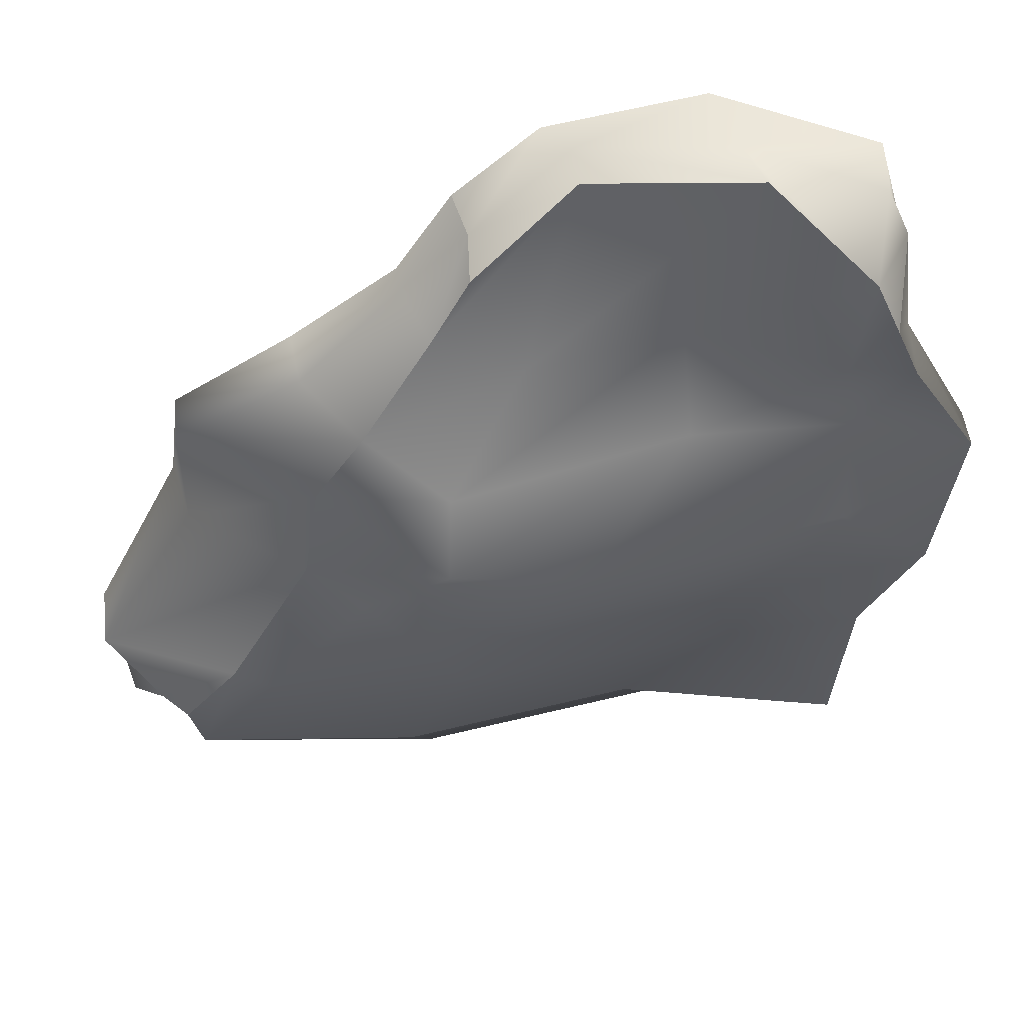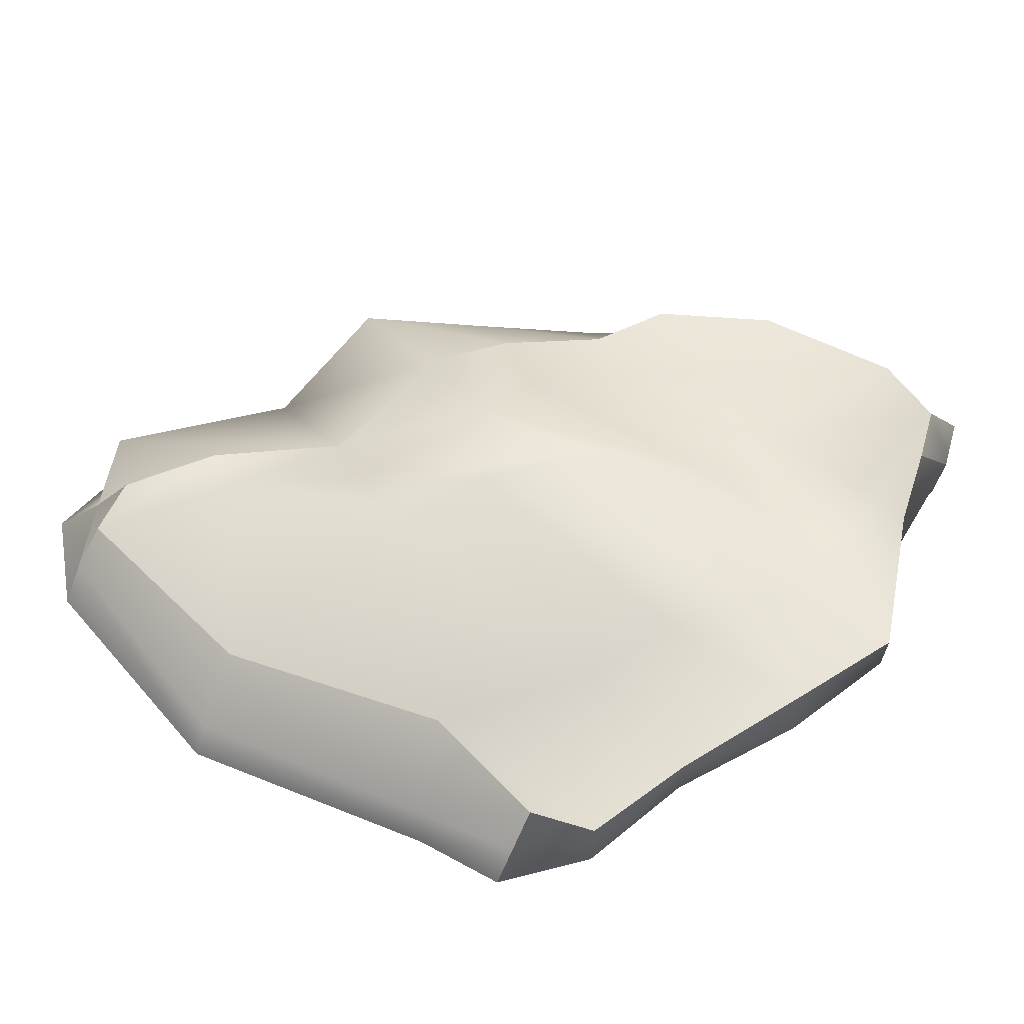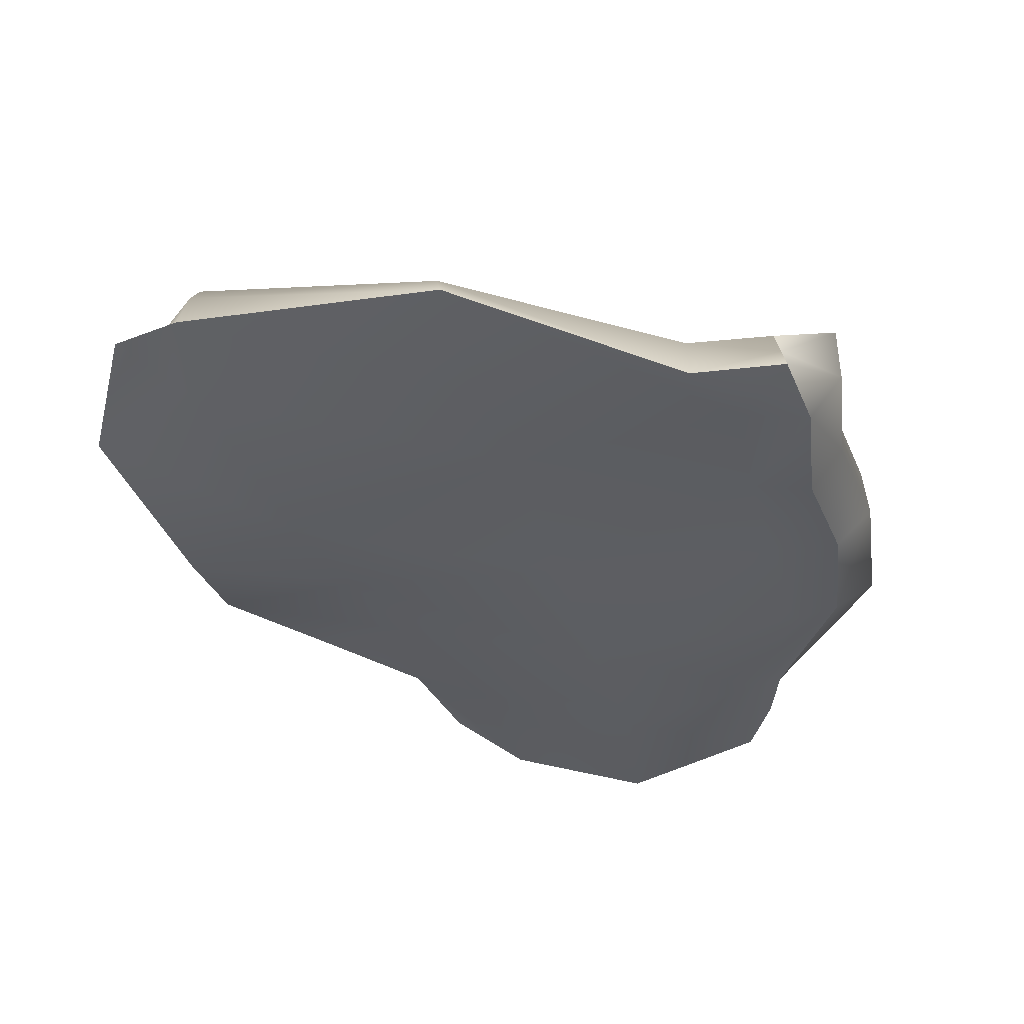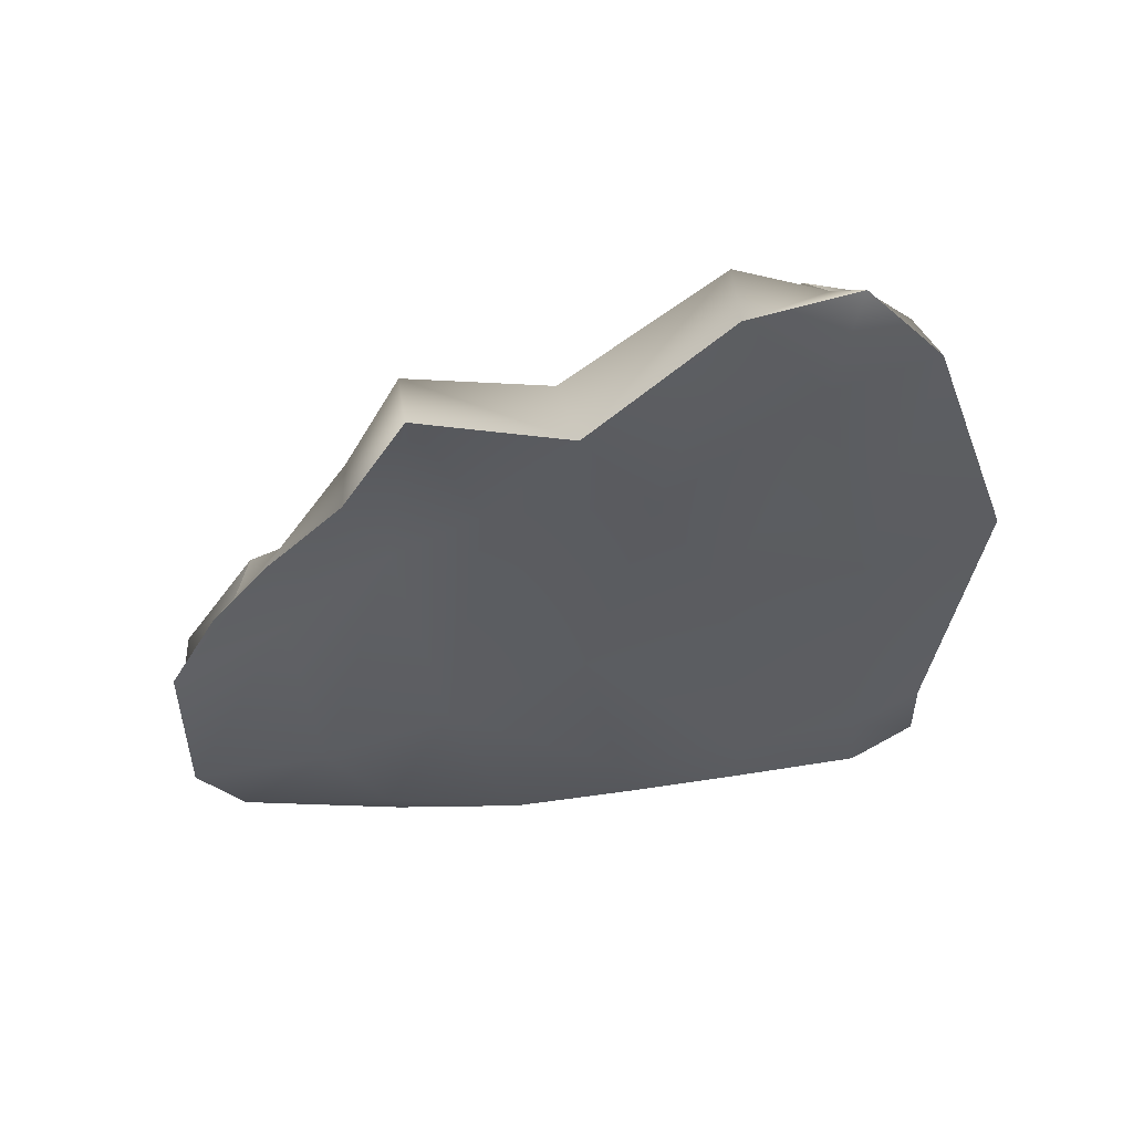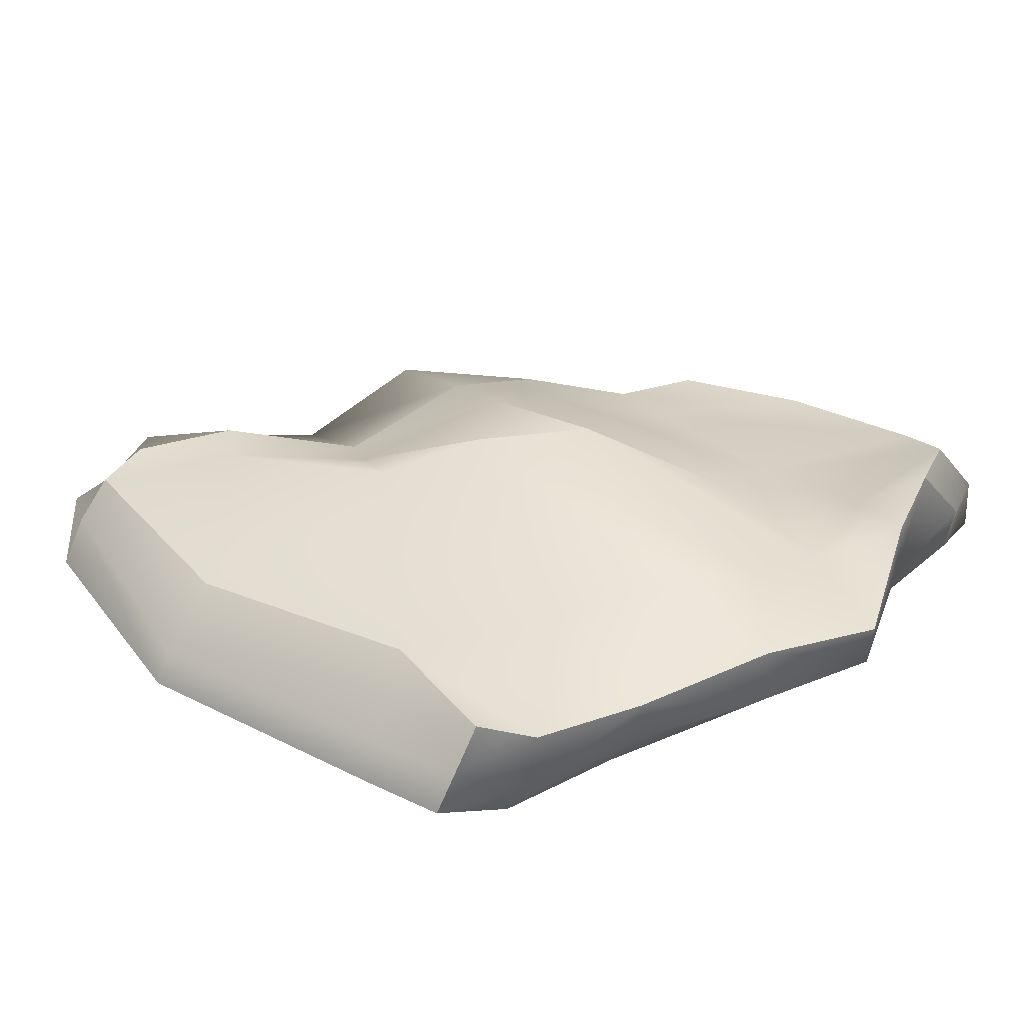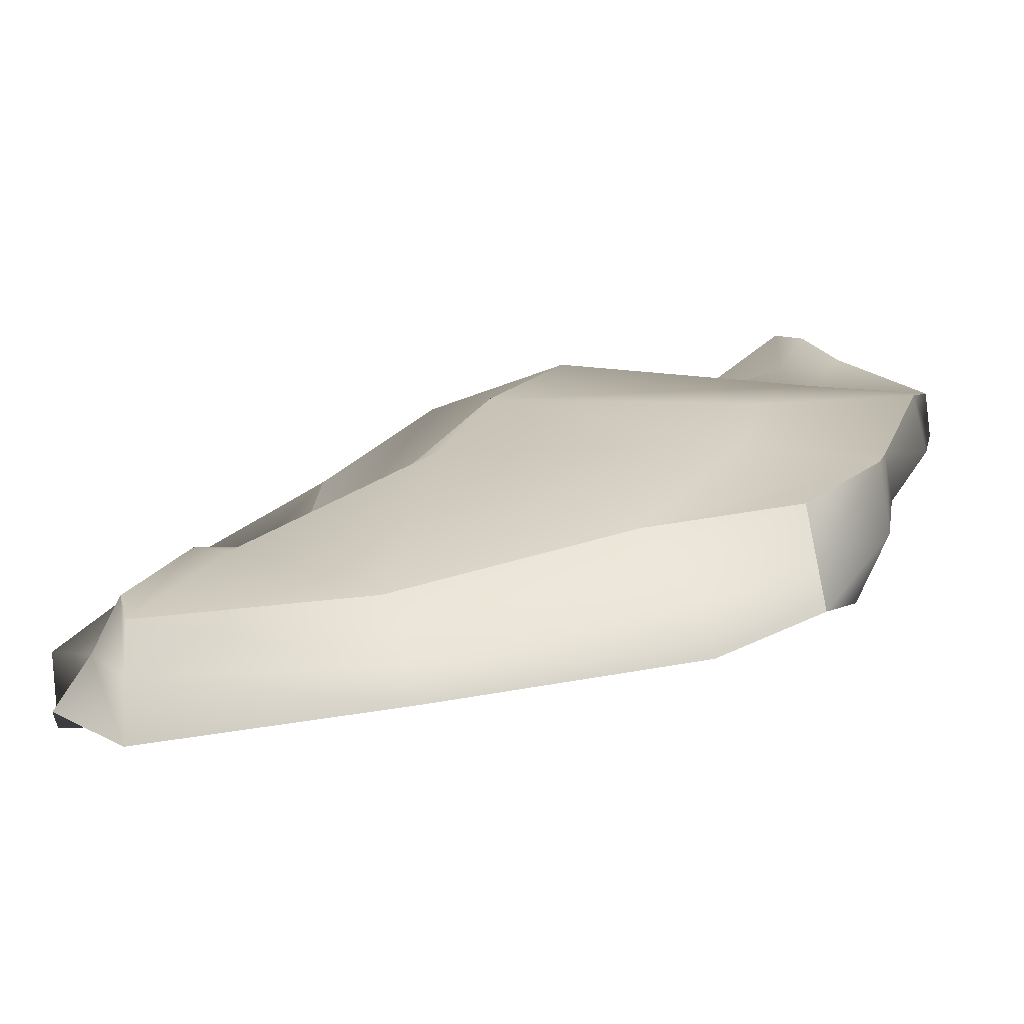
<metadata>
{"format":"obj","ext":"obj","renderer":"f3d","projection":"perspective","resolution":1024,"background":"white","views":[{"elev":48.7,"azim":178.0,"up":"+Z"},{"elev":56.7,"azim":-140.2,"up":"+Y"},{"elev":-36.6,"azim":177.7,"up":"+Y"},{"elev":-37.3,"azim":98.5,"up":"+Y"},{"elev":37.0,"azim":-132.2,"up":"+Y"},{"elev":-78.3,"azim":-170.8,"up":"+Z"}]}
</metadata>
<code>
g default
v -1.887 1.258 1.748
v 0.2649 1.086 1.731
v -1.846 1.877 1.498
v 0.1866 1.547 1.581
v -1.445 1.594 -1.75
v 1.849 1.653 -1.664
v -1.445 1.134 -2.041
v 2.213 1.215 -1.964
v -1.995 1.78 1.115
v -1.854 1.11 1.122
v 0.5474 1.203 1.363
v 0.3813 1.526 1.164
v -1.825 1.716 -1.655
v -1.621 1.057 -1.682
v 2.342 0.9745 -1.371
v 1.54 1.735 -1.19
v -1.716 1.876 1.802
v -1.656 1.771 1.157
v -1.225 1.754 -0.9116
v -0.6631 1.575 -1.636
v -0.8991 1.007 -2.09
v -1.225 1.038 -1.707
v -1.702 1.074 1.156
v -1.789 1.196 2.093
v -0.336 1.418 2.076
v -0.06732 1.636 1.048
v 1.337 1.719 -1.332
v 1.783 1.604 -1.979
v 1.842 1.087 -2.301
v 1.755 1.01 -1.752
v 0.1191 1.096 1.365
v -0.1694 1.005 2.074
v 0.2622 1.981 -0.9629
v -0.8641 1.541 1.21
v -1.206 1.539 2.163
v -0.9867 0.8836 2.163
v -0.8537 0.8651 1.344
v 0.2606 1.048 -1.839
v 0.4525 1.138 -2.556
v 0.5764 1.553 -2.081
v -2.004 1.405 1.094
v -1.904 1.506 1.794
v -1.784 1.512 2.073
v -1.088 1.257 2.163
v -0.3209 1.156 2.07
v 0.1891 1.283 1.649
v 0.5307 1.314 1.32
v 2.305 1.354 -1.333
v 2.016 1.419 -1.792
v 1.805 1.377 -2.172
v 0.4692 1.304 -2.444
v -0.8991 1.273 -2.031
v -1.445 1.342 -1.907
v -1.825 1.365 -1.669
v -1.621 1.135 -0.2886
v -2.014 1.198 -0.2929
v -2.239 1.447 -0.3004
v -2.214 1.755 -0.2825
v -1.725 1.823 0.1134
v -0.4057 2.163 0.06282
v 0.3216 2.048 -0.0321
v 1.001 1.7 0.2414
v 1.719 1.407 0.3999
v 1.746 1.084 0.3467
v 0.9591 1.084 0.0881
v -0.2914 0.9694 -0.2622
v -1.848 1.14 0.4515
v -2.133 1.229 0.4319
v -2.371 1.389 0.4138
v -2.38 1.624 0.4332
v -1.747 1.661 0.6481
v -0.9089 1.738 0.6728
v 0.3066 1.899 0.3931
v 0.7425 1.697 0.6471
v 1.055 1.442 0.8275
v 1.11 1.105 0.8147
v 0.6431 1.123 0.6576
v -0.5794 0.8858 0.5604
v -1.38 1.079 -1.015
v -1.735 1.073 -1.004
v -1.939 1.374 -1.001
v -1.939 1.612 -0.9848
v -1.397 1.863 -0.4113
v -0.01133 2.121 -0.4456
v 0.7934 1.672 -0.7075
v 1.103 1.53 -0.5448
v 1.744 1.228 -0.4088
v 1.869 0.7501 -0.5418
v 1.259 0.8057 -0.8391
v -0.008815 1.174 -1.069
g pCube2
f 42 43 17 3
f 3 17 18 9
f 5 20 52 53
f 10 23 24 1
f 46 47 12 4
f 41 42 3 9
f 54 81 82 13
f 14 22 79 80
f 86 87 48 16
f 82 83 19 13
f 53 54 13 5
f 7 21 22 14
f 16 48 49 6
f 13 19 20 5
f 35 25 26 34
f 33 84 85 27
f 40 33 27 28
f 51 40 28 50
f 38 39 29 30
f 90 38 30 89
f 36 37 31 32
f 35 44 45 25
f 25 4 12 26
f 27 85 86 16
f 28 27 16 6
f 50 28 6 49
f 30 29 8 15
f 89 30 15 88
f 32 31 11 2
f 25 45 46 4
f 19 83 84 33
f 17 35 34 18
f 17 43 44 35
f 24 23 37 36
f 90 79 22 38
f 22 21 39 38
f 52 20 40 51
f 20 19 33 40
f 10 1 42 41
f 1 24 43 42
f 44 43 24 36
f 45 44 36 32
f 46 45 32 2
f 2 11 47 46
f 48 87 88 15
f 49 48 15 8
f 29 50 49 8
f 39 51 50 29
f 21 52 51 39
f 53 52 21 7
f 7 14 54 53
f 14 80 81 54
f 56 55 67 68
f 57 56 68 69
f 58 57 69 70
f 70 71 59 58
f 60 59 71 72
f 61 60 72 73
f 62 61 73 74
f 74 75 63 62
f 64 63 75 76
f 77 65 64 76
f 78 66 65 77
f 78 67 55 66
f 68 67 23 10
f 69 68 10 41
f 70 69 41 9
f 9 18 71 70
f 72 71 18 34
f 73 72 34 26
f 74 73 26 12
f 12 47 75 74
f 76 75 47 11
f 31 77 76 11
f 37 78 77 31
f 23 67 78 37
f 80 79 55 56
f 81 80 56 57
f 82 81 57 58
f 58 59 83 82
f 84 83 59 60
f 85 84 60 61
f 86 85 61 62
f 62 63 87 86
f 88 87 63 64
f 65 89 88 64
f 66 90 89 65
f 66 55 79 90

</code>
